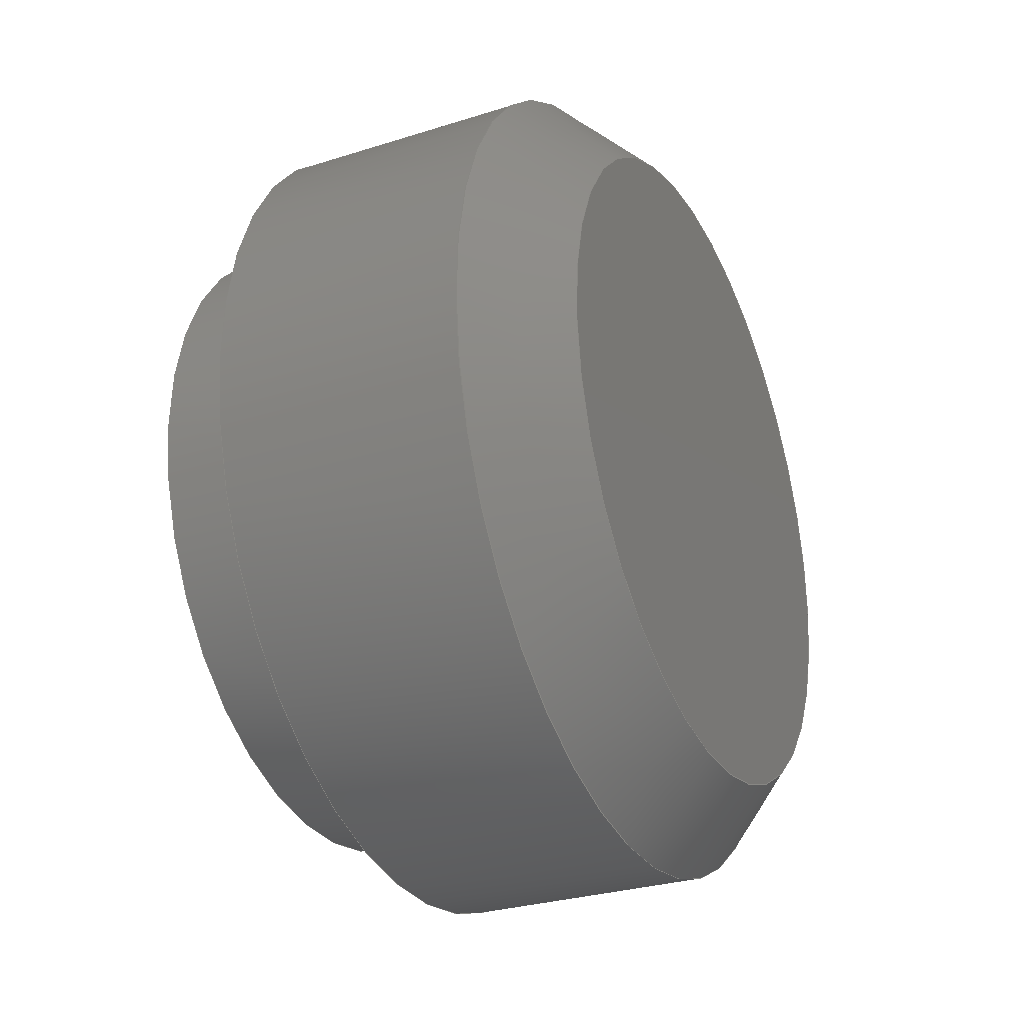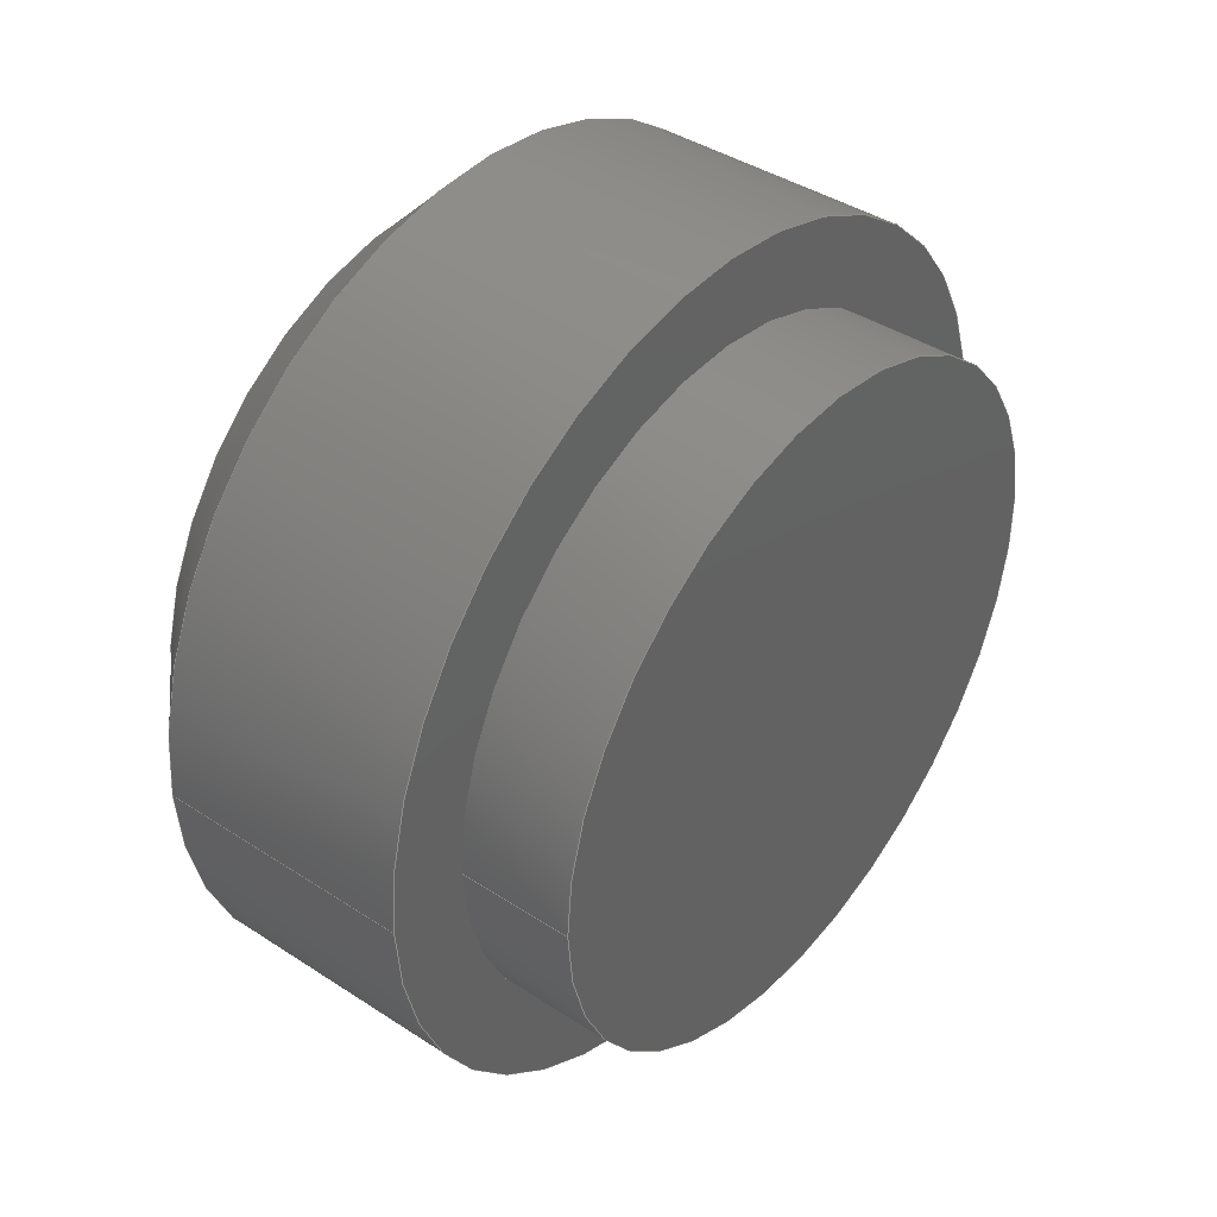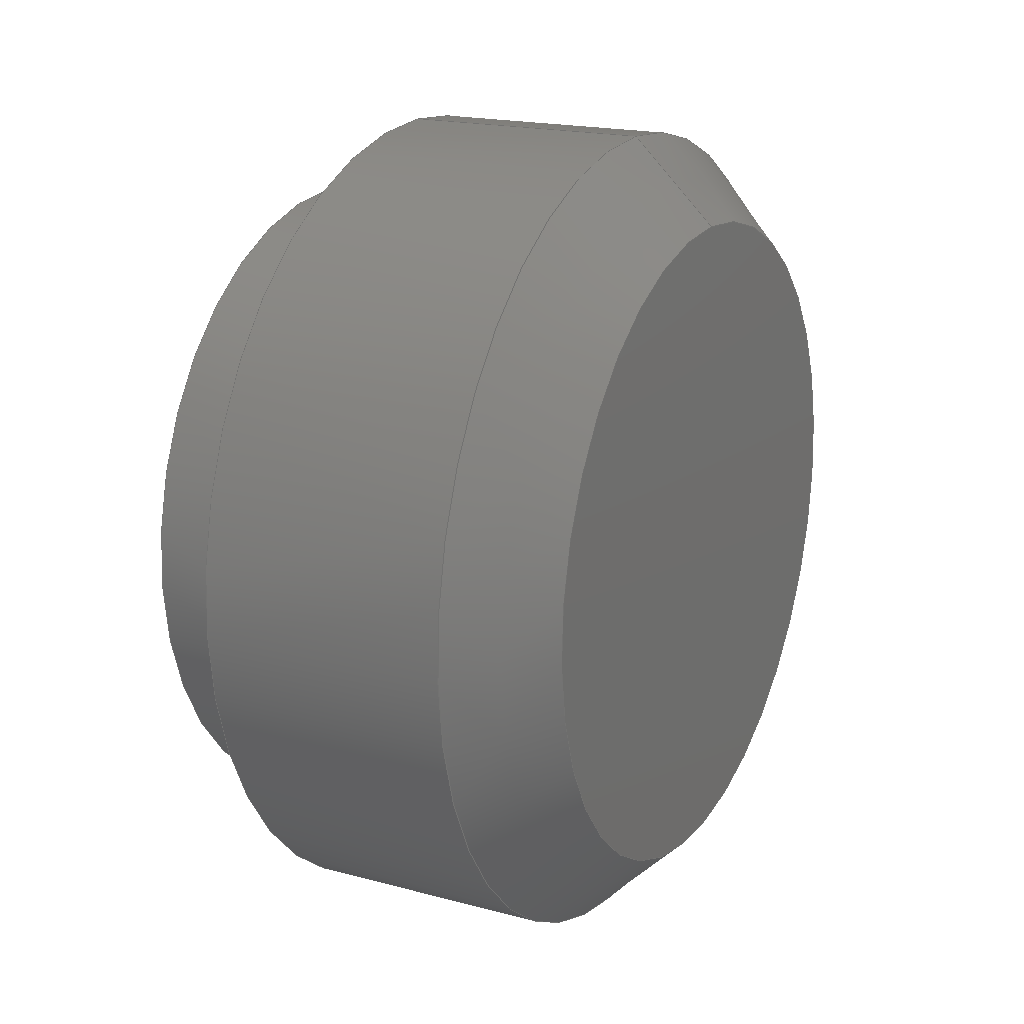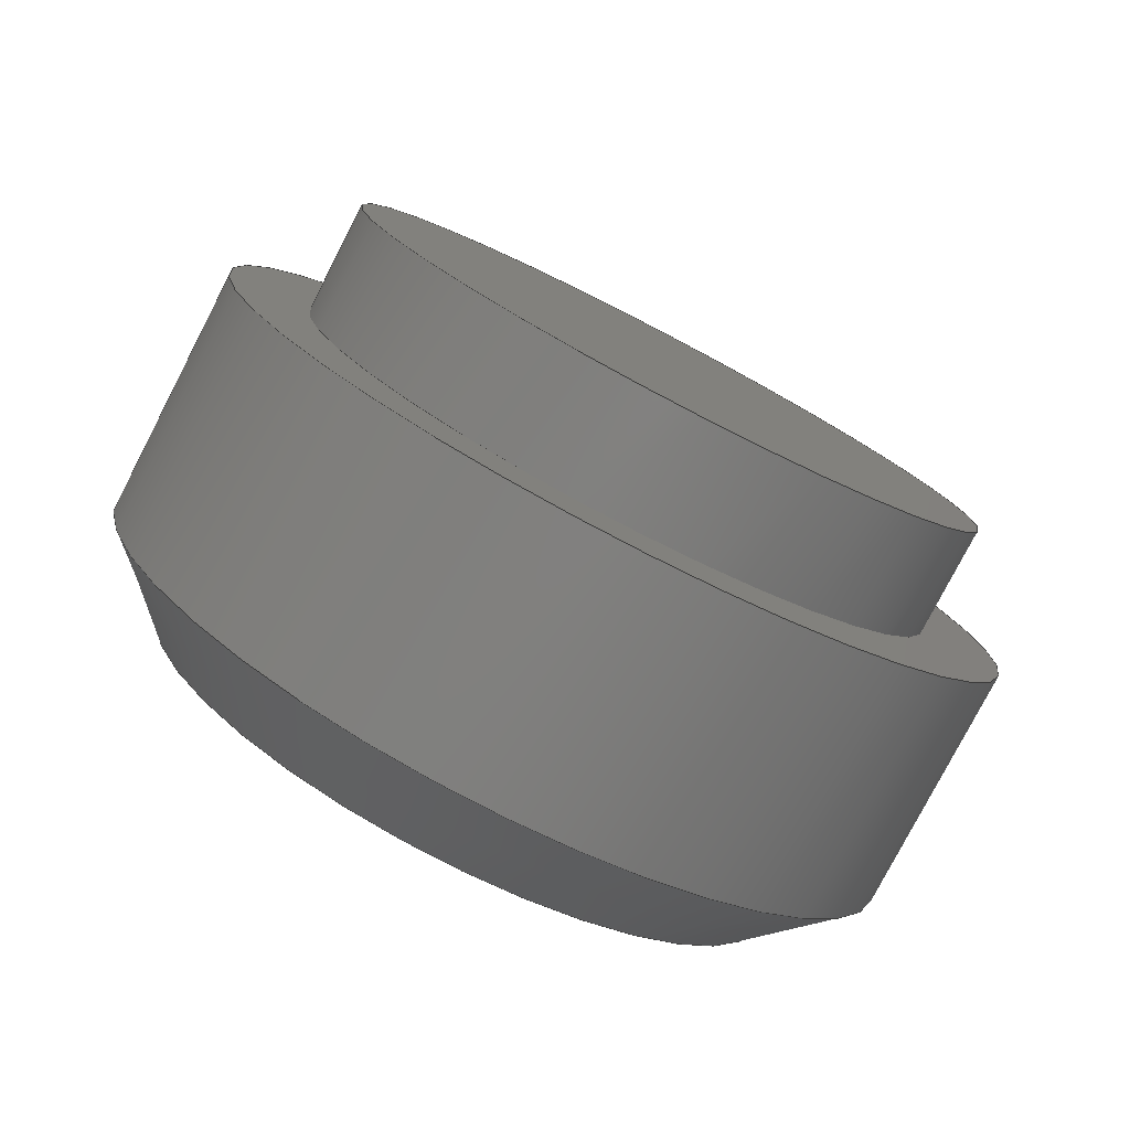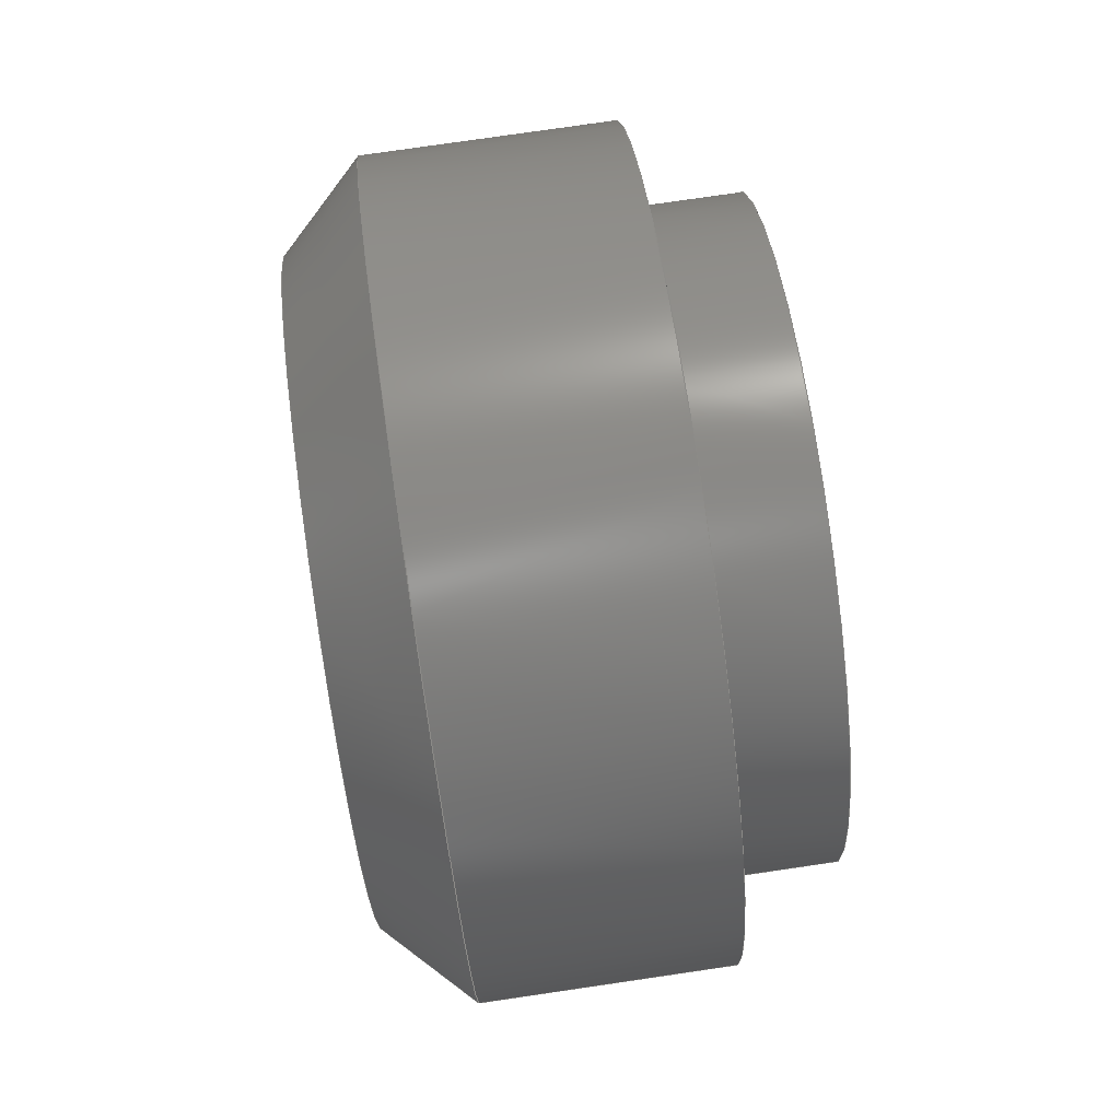
<metadata>
{"format":"step","ext":"stp","renderer":"f3d","projection":"perspective","resolution":1024,"background":"white","views":[{"elev":-29.2,"azim":25.1,"up":"+Y"},{"elev":41.1,"azim":-141.6,"up":"+Z"},{"elev":18.6,"azim":27.2,"up":"+Y"},{"elev":-78.9,"azim":-117.4,"up":"+Z"},{"elev":77.6,"azim":171.7,"up":"+Z"}]}
</metadata>
<code>
ISO-10303-21;
DATA;
#1 = APPLICATION_PROTOCOL_DEFINITION('international standard',
  'automotive_design',2000,#2);
#2 = APPLICATION_CONTEXT(
  'core data for automotive mechanical design processes');
#3 = SHAPE_DEFINITION_REPRESENTATION(#4,#10);
#4 = PRODUCT_DEFINITION_SHAPE('','',#5);
#5 = PRODUCT_DEFINITION('design','',#6,#9);
#6 = PRODUCT_DEFINITION_FORMATION('','',#7);
#7 = PRODUCT('Body','Body','',(#8));
#8 = PRODUCT_CONTEXT('',#2,'mechanical');
#9 = PRODUCT_DEFINITION_CONTEXT('part definition',#2,'design');
#10 = ADVANCED_BREP_SHAPE_REPRESENTATION('',(#11,#15),#258);
#11 = AXIS2_PLACEMENT_3D('',#12,#13,#14);
#12 = CARTESIAN_POINT('',(0,0,0));
#13 = DIRECTION('',(0,0,1));
#14 = DIRECTION('',(1,0,-0));
#15 = MANIFOLD_SOLID_BREP('',#16);
#16 = CLOSED_SHELL('',(#17,#105,#160,#195,#199,#254));
#17 = ADVANCED_FACE('',(#18),#32,.T.);
#18 = FACE_BOUND('',#19,.T.);
#19 = EDGE_LOOP('',(#20,#50,#77,#78));
#20 = ORIENTED_EDGE('',*,*,#21,.F.);
#21 = EDGE_CURVE('',#22,#24,#26,.T.);
#22 = VERTEX_POINT('',#23);
#23 = CARTESIAN_POINT('',(4,15,0));
#24 = VERTEX_POINT('',#25);
#25 = CARTESIAN_POINT('',(13,15,0));
#26 = SEAM_CURVE('',#27,(#31,#43),.PCURVE_S1);
#27 = LINE('',#28,#29);
#28 = CARTESIAN_POINT('',(4,15,0));
#29 = VECTOR('',#30,1);
#30 = DIRECTION('',(1,0,0));
#31 = PCURVE('',#32,#37);
#32 = CYLINDRICAL_SURFACE('',#33,15);
#33 = AXIS2_PLACEMENT_3D('',#34,#35,#36);
#34 = CARTESIAN_POINT('',(4,0,0));
#35 = DIRECTION('',(1,0,0));
#36 = DIRECTION('',(0,1,0));
#37 = DEFINITIONAL_REPRESENTATION('',(#38),#42);
#38 = LINE('',#39,#40);
#39 = CARTESIAN_POINT('',(0,0));
#40 = VECTOR('',#41,1);
#41 = DIRECTION('',(0,1));
#42 = ( GEOMETRIC_REPRESENTATION_CONTEXT(2) 
PARAMETRIC_REPRESENTATION_CONTEXT() REPRESENTATION_CONTEXT('2D SPACE',''
  ) );
#43 = PCURVE('',#32,#44);
#44 = DEFINITIONAL_REPRESENTATION('',(#45),#49);
#45 = LINE('',#46,#47);
#46 = CARTESIAN_POINT('',(6.283,0));
#47 = VECTOR('',#48,1);
#48 = DIRECTION('',(0,1));
#49 = ( GEOMETRIC_REPRESENTATION_CONTEXT(2) 
PARAMETRIC_REPRESENTATION_CONTEXT() REPRESENTATION_CONTEXT('2D SPACE',''
  ) );
#50 = ORIENTED_EDGE('',*,*,#51,.T.);
#51 = EDGE_CURVE('',#22,#22,#52,.T.);
#52 = SURFACE_CURVE('',#53,(#58,#65),.PCURVE_S1);
#53 = CIRCLE('',#54,15);
#54 = AXIS2_PLACEMENT_3D('',#55,#56,#57);
#55 = CARTESIAN_POINT('',(4,0,0));
#56 = DIRECTION('',(1,0,0));
#57 = DIRECTION('',(0,1,0));
#58 = PCURVE('',#32,#59);
#59 = DEFINITIONAL_REPRESENTATION('',(#60),#64);
#60 = LINE('',#61,#62);
#61 = CARTESIAN_POINT('',(0,0));
#62 = VECTOR('',#63,1);
#63 = DIRECTION('',(1,0));
#64 = ( GEOMETRIC_REPRESENTATION_CONTEXT(2) 
PARAMETRIC_REPRESENTATION_CONTEXT() REPRESENTATION_CONTEXT('2D SPACE',''
  ) );
#65 = PCURVE('',#66,#71);
#66 = PLANE('',#67);
#67 = AXIS2_PLACEMENT_3D('',#68,#69,#70);
#68 = CARTESIAN_POINT('',(4,0,0));
#69 = DIRECTION('',(1,0,0));
#70 = DIRECTION('',(0,1,0));
#71 = DEFINITIONAL_REPRESENTATION('',(#72),#76);
#72 = CIRCLE('',#73,15);
#73 = AXIS2_PLACEMENT_2D('',#74,#75);
#74 = CARTESIAN_POINT('',(0,0));
#75 = DIRECTION('',(1,-0));
#76 = ( GEOMETRIC_REPRESENTATION_CONTEXT(2) 
PARAMETRIC_REPRESENTATION_CONTEXT() REPRESENTATION_CONTEXT('2D SPACE',''
  ) );
#77 = ORIENTED_EDGE('',*,*,#21,.T.);
#78 = ORIENTED_EDGE('',*,*,#79,.F.);
#79 = EDGE_CURVE('',#24,#24,#80,.T.);
#80 = SURFACE_CURVE('',#81,(#86,#93),.PCURVE_S1);
#81 = CIRCLE('',#82,15);
#82 = AXIS2_PLACEMENT_3D('',#83,#84,#85);
#83 = CARTESIAN_POINT('',(13,0,0));
#84 = DIRECTION('',(1,0,0));
#85 = DIRECTION('',(-0,1,0));
#86 = PCURVE('',#32,#87);
#87 = DEFINITIONAL_REPRESENTATION('',(#88),#92);
#88 = LINE('',#89,#90);
#89 = CARTESIAN_POINT('',(0,9));
#90 = VECTOR('',#91,1);
#91 = DIRECTION('',(1,0));
#92 = ( GEOMETRIC_REPRESENTATION_CONTEXT(2) 
PARAMETRIC_REPRESENTATION_CONTEXT() REPRESENTATION_CONTEXT('2D SPACE',''
  ) );
#93 = PCURVE('',#94,#99);
#94 = CONICAL_SURFACE('',#95,15,0.7854);
#95 = AXIS2_PLACEMENT_3D('',#96,#97,#98);
#96 = CARTESIAN_POINT('',(13,0,0));
#97 = DIRECTION('',(-1,-0,-0));
#98 = DIRECTION('',(-0,1,0));
#99 = DEFINITIONAL_REPRESENTATION('',(#100),#104);
#100 = LINE('',#101,#102);
#101 = CARTESIAN_POINT('',(-0,-0));
#102 = VECTOR('',#103,1);
#103 = DIRECTION('',(-1,-0));
#104 = ( GEOMETRIC_REPRESENTATION_CONTEXT(2) 
PARAMETRIC_REPRESENTATION_CONTEXT() REPRESENTATION_CONTEXT('2D SPACE',''
  ) );
#105 = ADVANCED_FACE('',(#106),#94,.T.);
#106 = FACE_BOUND('',#107,.T.);
#107 = EDGE_LOOP('',(#108,#131,#132,#133));
#108 = ORIENTED_EDGE('',*,*,#109,.F.);
#109 = EDGE_CURVE('',#24,#110,#112,.T.);
#110 = VERTEX_POINT('',#111);
#111 = CARTESIAN_POINT('',(16,12,0));
#112 = SEAM_CURVE('',#113,(#117,#124),.PCURVE_S1);
#113 = LINE('',#114,#115);
#114 = CARTESIAN_POINT('',(13,15,0));
#115 = VECTOR('',#116,1);
#116 = DIRECTION('',(0.7071,-0.7071,0));
#117 = PCURVE('',#94,#118);
#118 = DEFINITIONAL_REPRESENTATION('',(#119),#123);
#119 = LINE('',#120,#121);
#120 = CARTESIAN_POINT('',(-0,-0));
#121 = VECTOR('',#122,1);
#122 = DIRECTION('',(-0,-1));
#123 = ( GEOMETRIC_REPRESENTATION_CONTEXT(2) 
PARAMETRIC_REPRESENTATION_CONTEXT() REPRESENTATION_CONTEXT('2D SPACE',''
  ) );
#124 = PCURVE('',#94,#125);
#125 = DEFINITIONAL_REPRESENTATION('',(#126),#130);
#126 = LINE('',#127,#128);
#127 = CARTESIAN_POINT('',(-6.283,-0));
#128 = VECTOR('',#129,1);
#129 = DIRECTION('',(-0,-1));
#130 = ( GEOMETRIC_REPRESENTATION_CONTEXT(2) 
PARAMETRIC_REPRESENTATION_CONTEXT() REPRESENTATION_CONTEXT('2D SPACE',''
  ) );
#131 = ORIENTED_EDGE('',*,*,#79,.T.);
#132 = ORIENTED_EDGE('',*,*,#109,.T.);
#133 = ORIENTED_EDGE('',*,*,#134,.F.);
#134 = EDGE_CURVE('',#110,#110,#135,.T.);
#135 = SURFACE_CURVE('',#136,(#141,#148),.PCURVE_S1);
#136 = CIRCLE('',#137,12);
#137 = AXIS2_PLACEMENT_3D('',#138,#139,#140);
#138 = CARTESIAN_POINT('',(16,0,0));
#139 = DIRECTION('',(1,0,0));
#140 = DIRECTION('',(-0,1,0));
#141 = PCURVE('',#94,#142);
#142 = DEFINITIONAL_REPRESENTATION('',(#143),#147);
#143 = LINE('',#144,#145);
#144 = CARTESIAN_POINT('',(-0,-3));
#145 = VECTOR('',#146,1);
#146 = DIRECTION('',(-1,-0));
#147 = ( GEOMETRIC_REPRESENTATION_CONTEXT(2) 
PARAMETRIC_REPRESENTATION_CONTEXT() REPRESENTATION_CONTEXT('2D SPACE',''
  ) );
#148 = PCURVE('',#149,#154);
#149 = PLANE('',#150);
#150 = AXIS2_PLACEMENT_3D('',#151,#152,#153);
#151 = CARTESIAN_POINT('',(16,0,0));
#152 = DIRECTION('',(1,0,0));
#153 = DIRECTION('',(0,1,0));
#154 = DEFINITIONAL_REPRESENTATION('',(#155),#159);
#155 = CIRCLE('',#156,12);
#156 = AXIS2_PLACEMENT_2D('',#157,#158);
#157 = CARTESIAN_POINT('',(0,0));
#158 = DIRECTION('',(1,0));
#159 = ( GEOMETRIC_REPRESENTATION_CONTEXT(2) 
PARAMETRIC_REPRESENTATION_CONTEXT() REPRESENTATION_CONTEXT('2D SPACE',''
  ) );
#160 = ADVANCED_FACE('',(#161,#192),#66,.F.);
#161 = FACE_BOUND('',#162,.T.);
#162 = EDGE_LOOP('',(#163));
#163 = ORIENTED_EDGE('',*,*,#164,.T.);
#164 = EDGE_CURVE('',#165,#165,#167,.T.);
#165 = VERTEX_POINT('',#166);
#166 = CARTESIAN_POINT('',(4,12,0));
#167 = SURFACE_CURVE('',#168,(#173,#180),.PCURVE_S1);
#168 = CIRCLE('',#169,12);
#169 = AXIS2_PLACEMENT_3D('',#170,#171,#172);
#170 = CARTESIAN_POINT('',(4,0,0));
#171 = DIRECTION('',(1,0,0));
#172 = DIRECTION('',(0,1,0));
#173 = PCURVE('',#66,#174);
#174 = DEFINITIONAL_REPRESENTATION('',(#175),#179);
#175 = CIRCLE('',#176,12);
#176 = AXIS2_PLACEMENT_2D('',#177,#178);
#177 = CARTESIAN_POINT('',(0,0));
#178 = DIRECTION('',(1,-0));
#179 = ( GEOMETRIC_REPRESENTATION_CONTEXT(2) 
PARAMETRIC_REPRESENTATION_CONTEXT() REPRESENTATION_CONTEXT('2D SPACE',''
  ) );
#180 = PCURVE('',#181,#186);
#181 = CYLINDRICAL_SURFACE('',#182,12);
#182 = AXIS2_PLACEMENT_3D('',#183,#184,#185);
#183 = CARTESIAN_POINT('',(0,0,0));
#184 = DIRECTION('',(1,0,0));
#185 = DIRECTION('',(0,1,0));
#186 = DEFINITIONAL_REPRESENTATION('',(#187),#191);
#187 = LINE('',#188,#189);
#188 = CARTESIAN_POINT('',(0,4));
#189 = VECTOR('',#190,1);
#190 = DIRECTION('',(1,0));
#191 = ( GEOMETRIC_REPRESENTATION_CONTEXT(2) 
PARAMETRIC_REPRESENTATION_CONTEXT() REPRESENTATION_CONTEXT('2D SPACE',''
  ) );
#192 = FACE_BOUND('',#193,.T.);
#193 = EDGE_LOOP('',(#194));
#194 = ORIENTED_EDGE('',*,*,#51,.F.);
#195 = ADVANCED_FACE('',(#196),#149,.T.);
#196 = FACE_BOUND('',#197,.T.);
#197 = EDGE_LOOP('',(#198));
#198 = ORIENTED_EDGE('',*,*,#134,.T.);
#199 = ADVANCED_FACE('',(#200),#181,.T.);
#200 = FACE_BOUND('',#201,.T.);
#201 = EDGE_LOOP('',(#202,#231,#252,#253));
#202 = ORIENTED_EDGE('',*,*,#203,.T.);
#203 = EDGE_CURVE('',#204,#204,#206,.T.);
#204 = VERTEX_POINT('',#205);
#205 = CARTESIAN_POINT('',(0,12,0));
#206 = SURFACE_CURVE('',#207,(#212,#219),.PCURVE_S1);
#207 = CIRCLE('',#208,12);
#208 = AXIS2_PLACEMENT_3D('',#209,#210,#211);
#209 = CARTESIAN_POINT('',(0,0,0));
#210 = DIRECTION('',(1,0,0));
#211 = DIRECTION('',(0,1,0));
#212 = PCURVE('',#181,#213);
#213 = DEFINITIONAL_REPRESENTATION('',(#214),#218);
#214 = LINE('',#215,#216);
#215 = CARTESIAN_POINT('',(0,0));
#216 = VECTOR('',#217,1);
#217 = DIRECTION('',(1,0));
#218 = ( GEOMETRIC_REPRESENTATION_CONTEXT(2) 
PARAMETRIC_REPRESENTATION_CONTEXT() REPRESENTATION_CONTEXT('2D SPACE',''
  ) );
#219 = PCURVE('',#220,#225);
#220 = PLANE('',#221);
#221 = AXIS2_PLACEMENT_3D('',#222,#223,#224);
#222 = CARTESIAN_POINT('',(0,0,0));
#223 = DIRECTION('',(1,0,0));
#224 = DIRECTION('',(0,1,0));
#225 = DEFINITIONAL_REPRESENTATION('',(#226),#230);
#226 = CIRCLE('',#227,12);
#227 = AXIS2_PLACEMENT_2D('',#228,#229);
#228 = CARTESIAN_POINT('',(0,0));
#229 = DIRECTION('',(1,-0));
#230 = ( GEOMETRIC_REPRESENTATION_CONTEXT(2) 
PARAMETRIC_REPRESENTATION_CONTEXT() REPRESENTATION_CONTEXT('2D SPACE',''
  ) );
#231 = ORIENTED_EDGE('',*,*,#232,.T.);
#232 = EDGE_CURVE('',#204,#165,#233,.T.);
#233 = SEAM_CURVE('',#234,(#238,#245),.PCURVE_S1);
#234 = LINE('',#235,#236);
#235 = CARTESIAN_POINT('',(0,12,0));
#236 = VECTOR('',#237,1);
#237 = DIRECTION('',(1,0,0));
#238 = PCURVE('',#181,#239);
#239 = DEFINITIONAL_REPRESENTATION('',(#240),#244);
#240 = LINE('',#241,#242);
#241 = CARTESIAN_POINT('',(0,0));
#242 = VECTOR('',#243,1);
#243 = DIRECTION('',(0,1));
#244 = ( GEOMETRIC_REPRESENTATION_CONTEXT(2) 
PARAMETRIC_REPRESENTATION_CONTEXT() REPRESENTATION_CONTEXT('2D SPACE',''
  ) );
#245 = PCURVE('',#181,#246);
#246 = DEFINITIONAL_REPRESENTATION('',(#247),#251);
#247 = LINE('',#248,#249);
#248 = CARTESIAN_POINT('',(6.283,0));
#249 = VECTOR('',#250,1);
#250 = DIRECTION('',(0,1));
#251 = ( GEOMETRIC_REPRESENTATION_CONTEXT(2) 
PARAMETRIC_REPRESENTATION_CONTEXT() REPRESENTATION_CONTEXT('2D SPACE',''
  ) );
#252 = ORIENTED_EDGE('',*,*,#164,.F.);
#253 = ORIENTED_EDGE('',*,*,#232,.F.);
#254 = ADVANCED_FACE('',(#255),#220,.F.);
#255 = FACE_BOUND('',#256,.T.);
#256 = EDGE_LOOP('',(#257));
#257 = ORIENTED_EDGE('',*,*,#203,.F.);
#258 = ( GEOMETRIC_REPRESENTATION_CONTEXT(3) 
GLOBAL_UNCERTAINTY_ASSIGNED_CONTEXT((#262)) GLOBAL_UNIT_ASSIGNED_CONTEXT
((#259,#260,#261)) REPRESENTATION_CONTEXT('Context #1',
  '3D Context with UNIT and UNCERTAINTY') );
#259 = ( LENGTH_UNIT() NAMED_UNIT(*) SI_UNIT(.MILLI.,.METRE.) );
#260 = ( NAMED_UNIT(*) PLANE_ANGLE_UNIT() SI_UNIT($,.RADIAN.) );
#261 = ( NAMED_UNIT(*) SI_UNIT($,.STERADIAN.) SOLID_ANGLE_UNIT() );
#262 = UNCERTAINTY_MEASURE_WITH_UNIT(LENGTH_MEASURE(1e-07),#259,
  'distance_accuracy_value','confusion accuracy');
#263 = PRODUCT_RELATED_PRODUCT_CATEGORY('part',$,(#7));
#264 = MECHANICAL_DESIGN_GEOMETRIC_PRESENTATION_REPRESENTATION('',(#265)
  ,#258);
#265 = STYLED_ITEM('color',(#266),#15);
#266 = PRESENTATION_STYLE_ASSIGNMENT((#267,#273));
#267 = SURFACE_STYLE_USAGE(.BOTH.,#268);
#268 = SURFACE_SIDE_STYLE('',(#269));
#269 = SURFACE_STYLE_FILL_AREA(#270);
#270 = FILL_AREA_STYLE('',(#271));
#271 = FILL_AREA_STYLE_COLOUR('',#272);
#272 = COLOUR_RGB('',0.8,0.8,0.8);
#273 = CURVE_STYLE('',#274,POSITIVE_LENGTH_MEASURE(0.1),#275);
#274 = DRAUGHTING_PRE_DEFINED_CURVE_FONT('continuous');
#275 = COLOUR_RGB('',0.09804,0.09804,
  0.09804);
ENDSEC;
END-ISO-10303-21;

</code>
